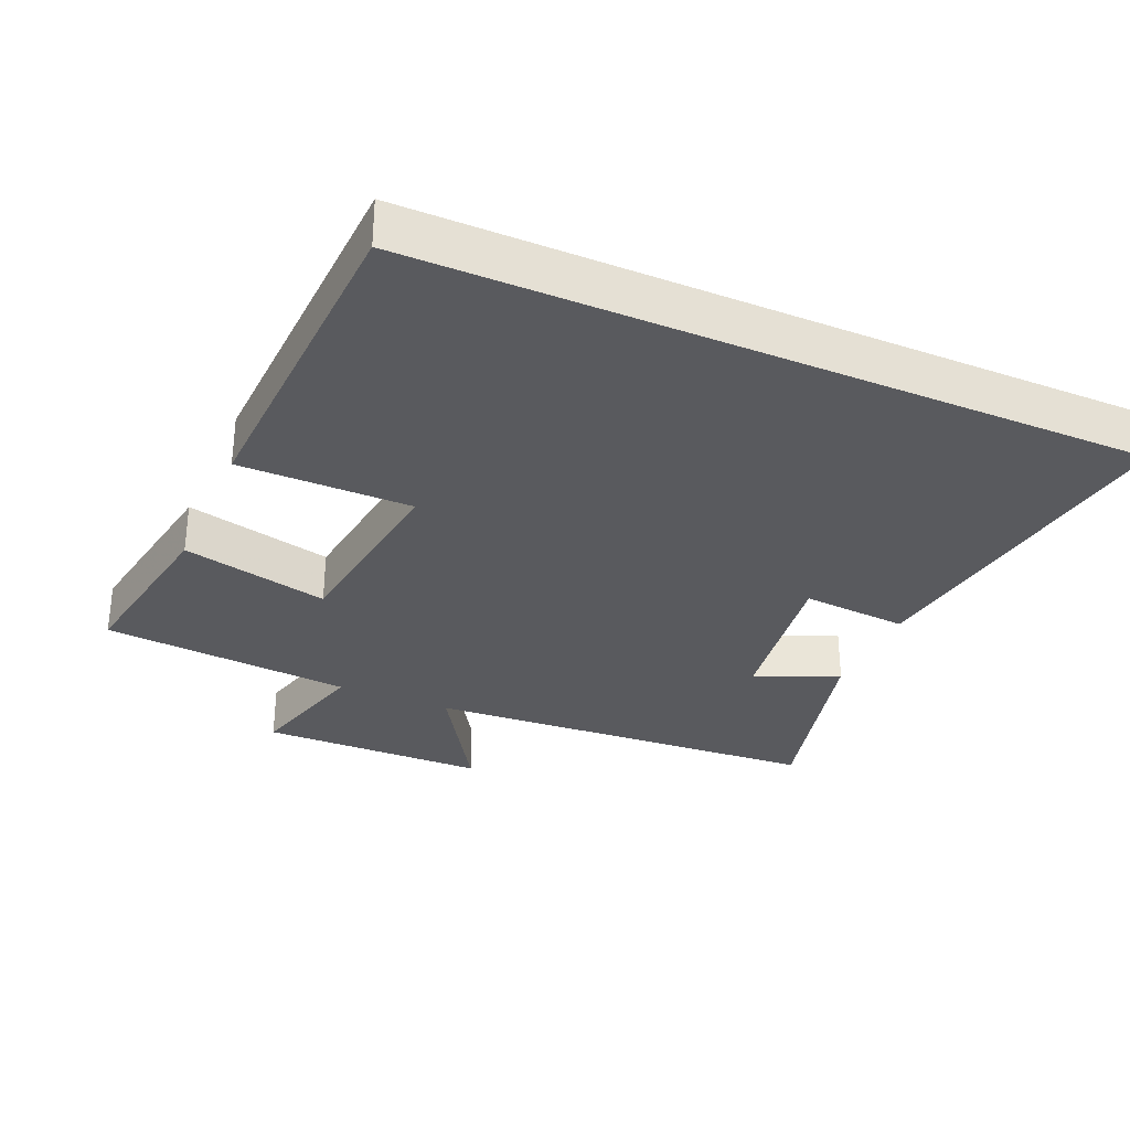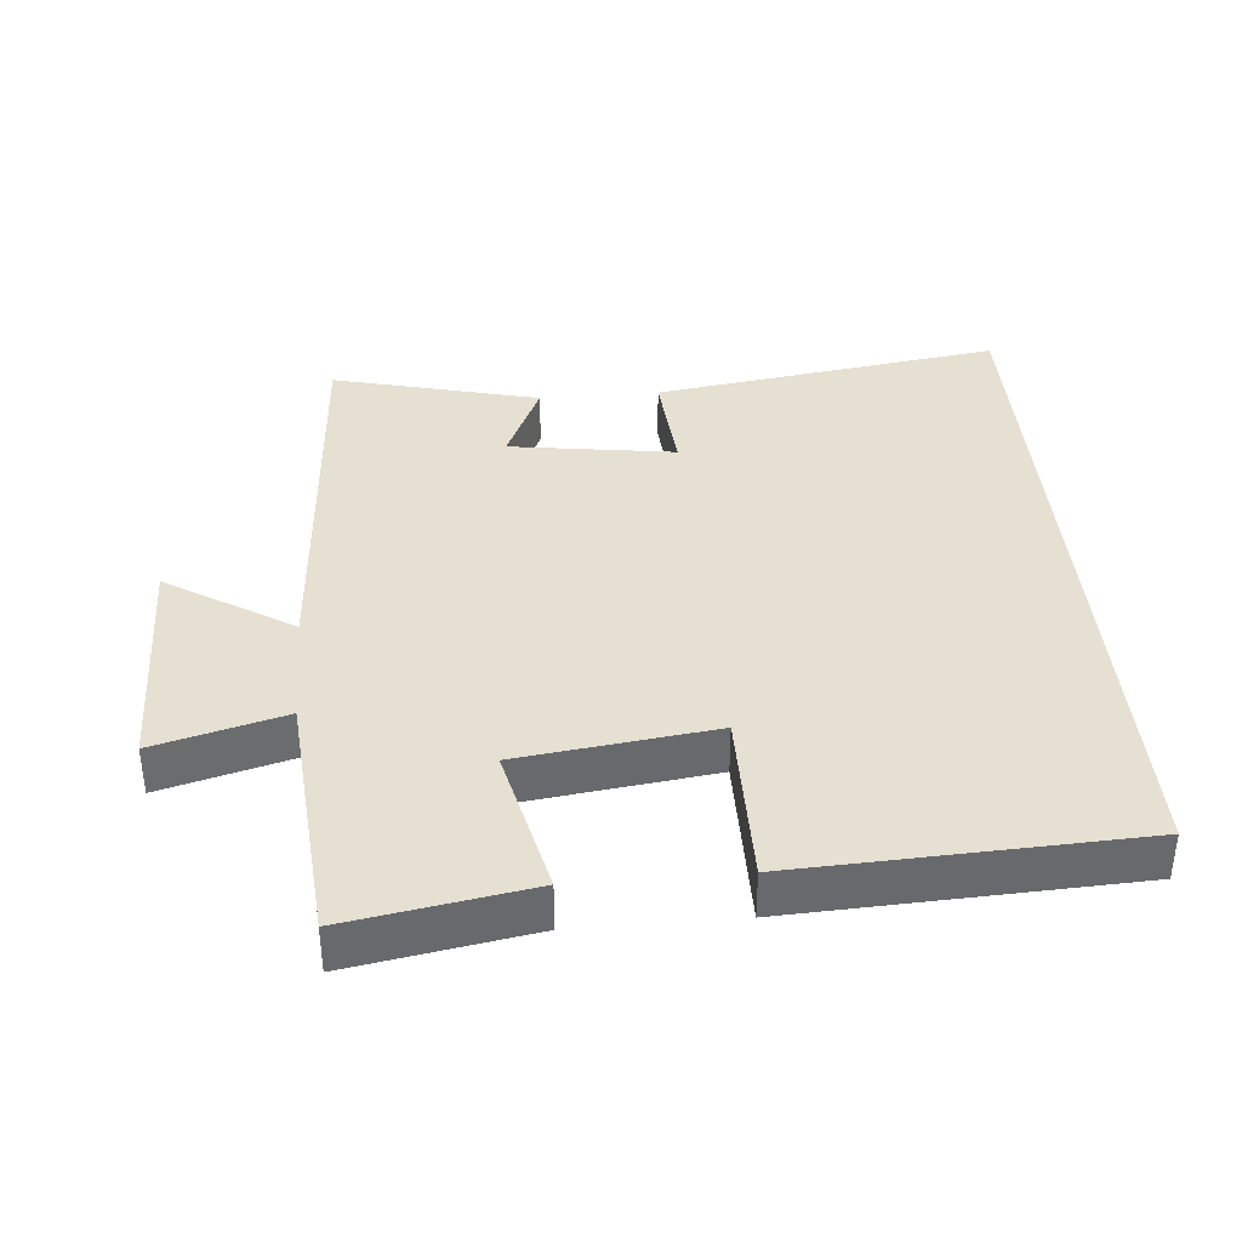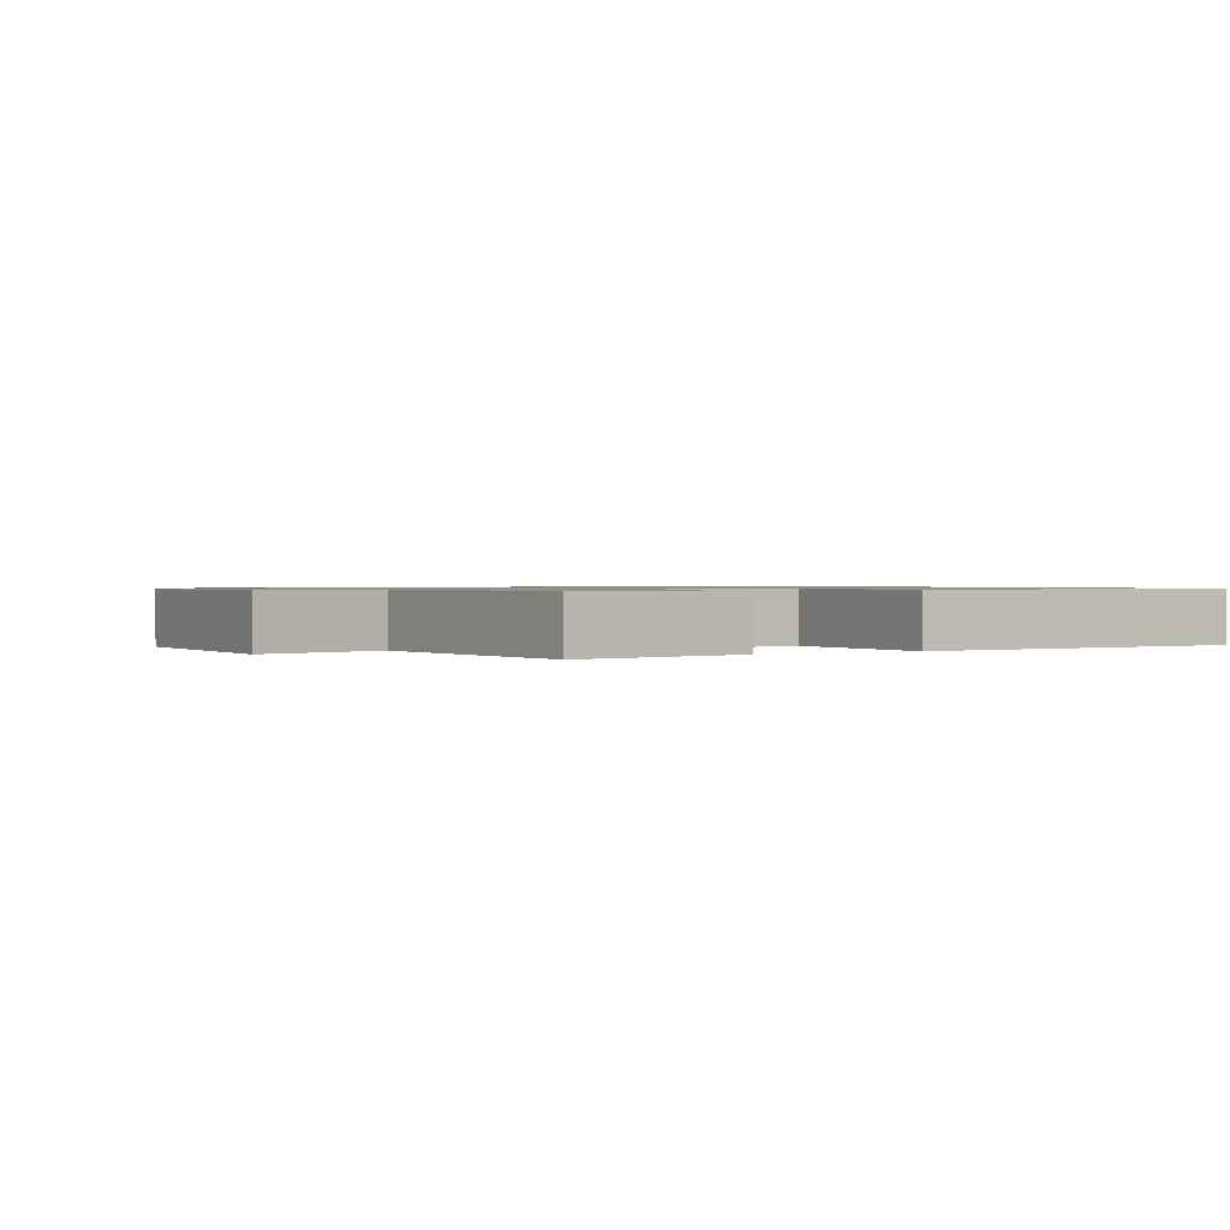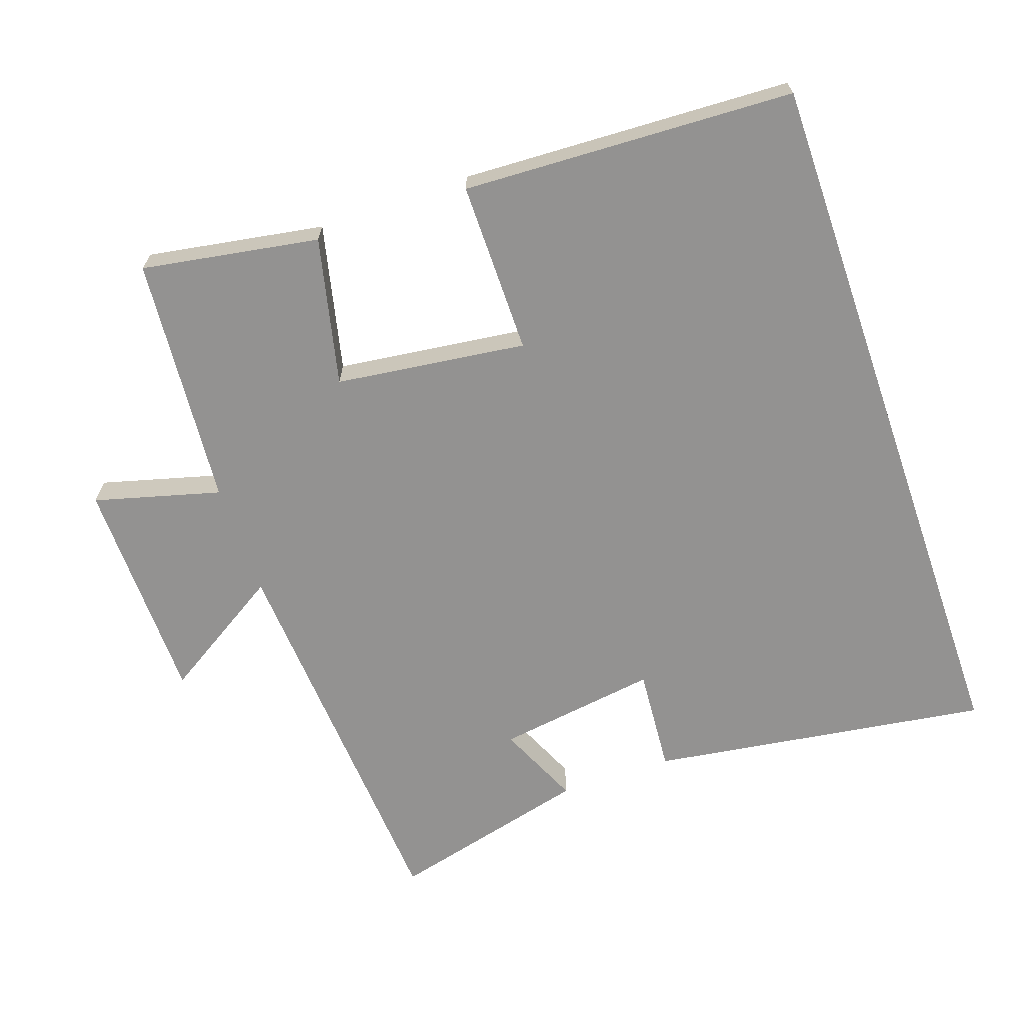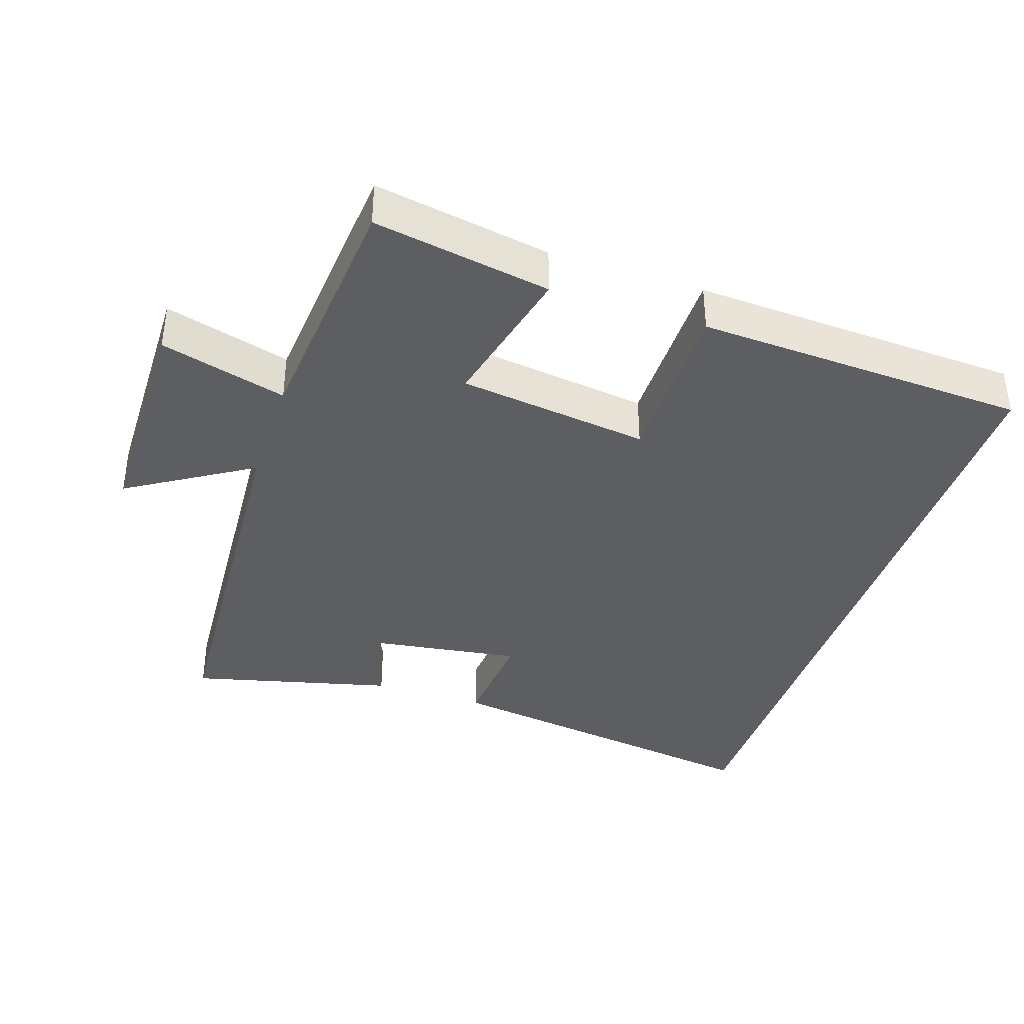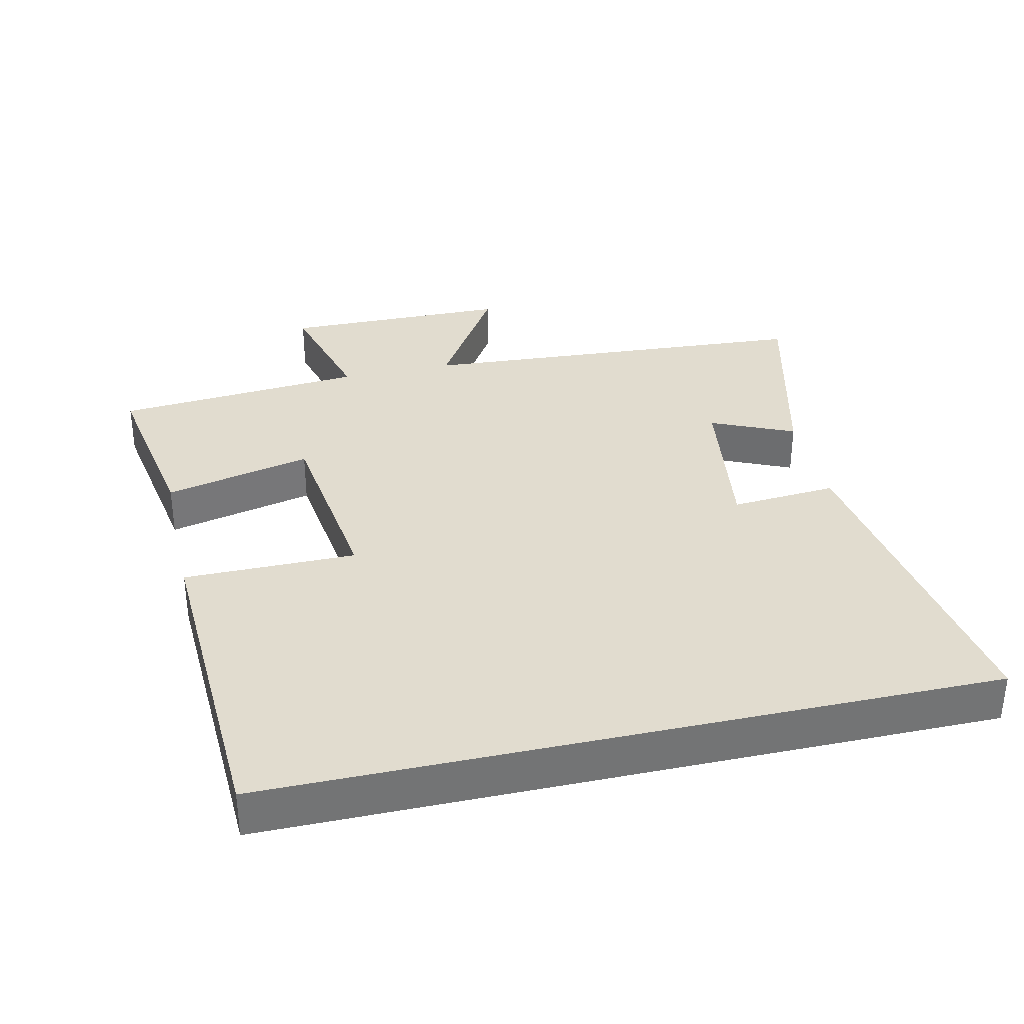
<metadata>
{"format":"obj","ext":"obj","renderer":"f3d","projection":"perspective","resolution":1024,"background":"white","views":[{"elev":-31.5,"azim":66.5,"up":"+Y"},{"elev":37.6,"azim":-4.9,"up":"+Y"},{"elev":0.9,"azim":-29.5,"up":"+Y"},{"elev":-66.4,"azim":19.2,"up":"+Y"},{"elev":-38.3,"azim":-18.4,"up":"+Y"},{"elev":34.3,"azim":77.2,"up":"+Y"}]}
</metadata>
<code>
v 0.5 0.07 0.478
v 0.5 0.07 -0.573
v 0.003 0.07 -0.5
v 0.015 0.07 -0.345
v -0.221 0.07 -0.379
v -0.167 0.07 -0.5
v -0.462 0.07 -0.574
v -0.5 0.07 0.008
v -0.68 0.07 -0.104
v -0.684 0.07 0.228
v -0.5 0.07 0.178
v -0.469 0.07 0.544
v -0.211 0.07 0.5
v -0.261 0.07 0.285
v 0.017 0.07 0.249
v 0.017 0.07 0.5
v 0.5 0 0.478
v 0.5 0 -0.573
v 0.003 0 -0.5
v 0.015 0 -0.345
v -0.221 0 -0.379
v -0.167 0 -0.5
v -0.462 0 -0.574
v -0.5 0 0.008
v -0.68 0 -0.104
v -0.684 0 0.228
v -0.5 0 0.178
v -0.469 0 0.544
v -0.211 0 0.5
v -0.261 0 0.285
v 0.017 0 0.249
v 0.017 0 0.5
f 15 16 1 2
f 14 15 2
f 11 12 13 14
f 11 14 2
f 8 9 10 11
f 5 6 7 8
f 4 5 8 11
f 2 3 4
f 2 4 11
f 18 17 32 31
f 18 31 30
f 30 29 28 27
f 18 30 27
f 27 26 25 24
f 24 23 22 21
f 27 24 21 20
f 20 19 18
f 27 20 18
f 1 17 18 2
f 2 18 19 3
f 3 19 20 4
f 4 20 21 5
f 5 21 22 6
f 6 22 23 7
f 7 23 24 8
f 8 24 25 9
f 9 25 26 10
f 10 26 27 11
f 11 27 28 12
f 12 28 29 13
f 13 29 30 14
f 14 30 31 15
f 15 31 32 16
f 16 32 17 1

</code>
